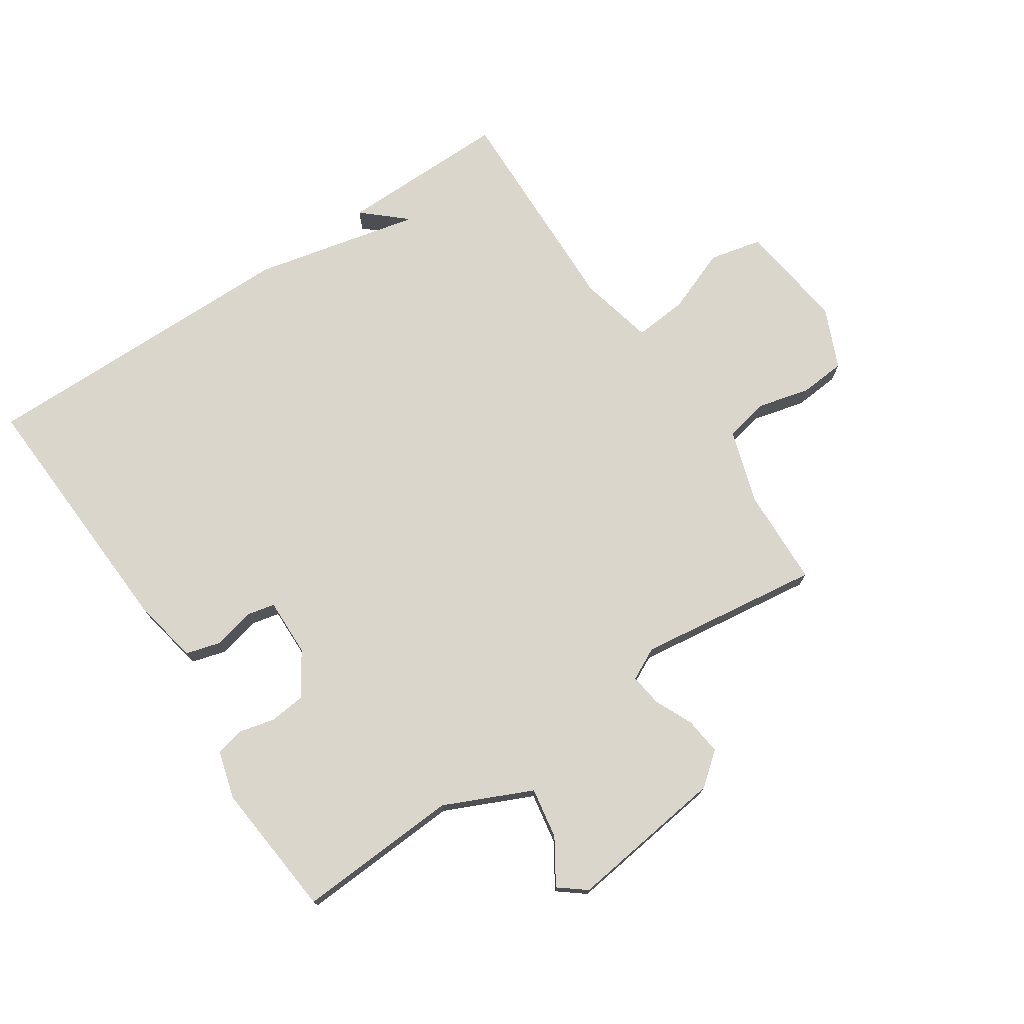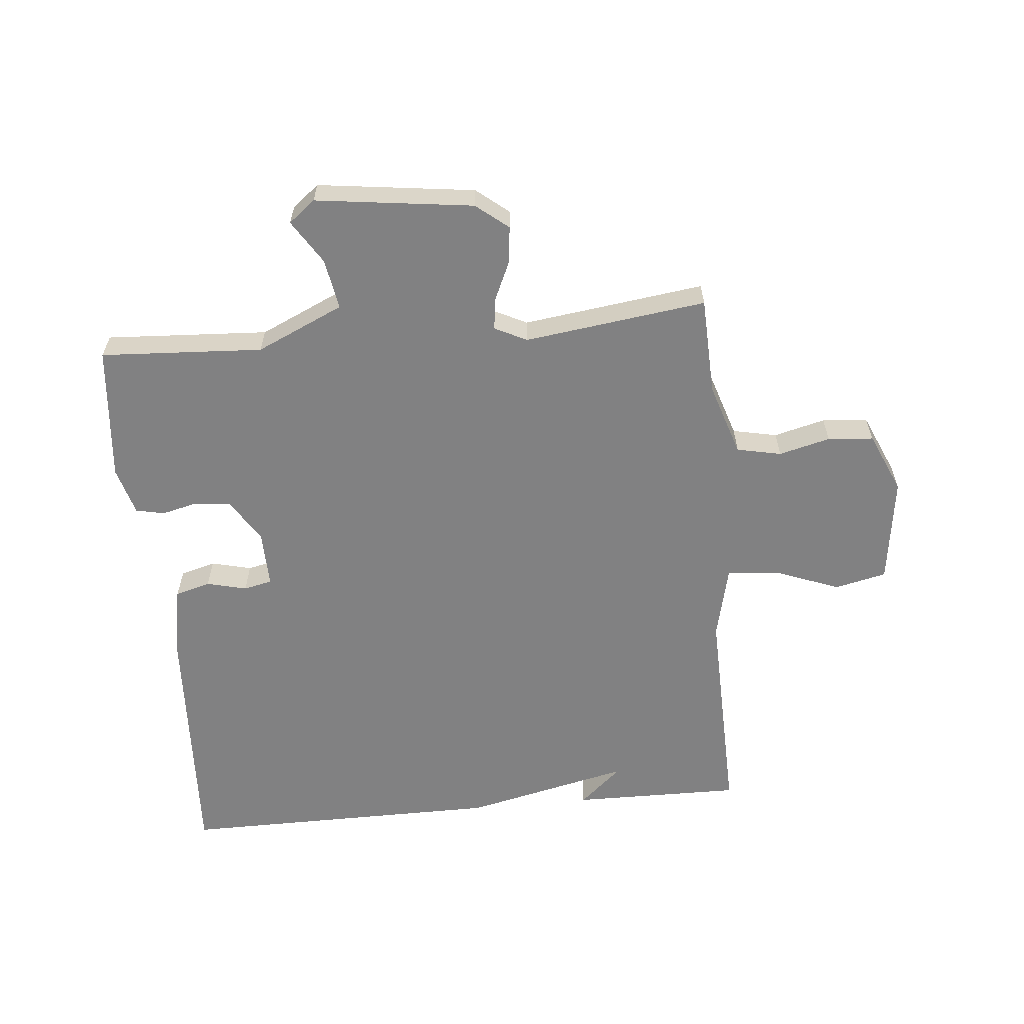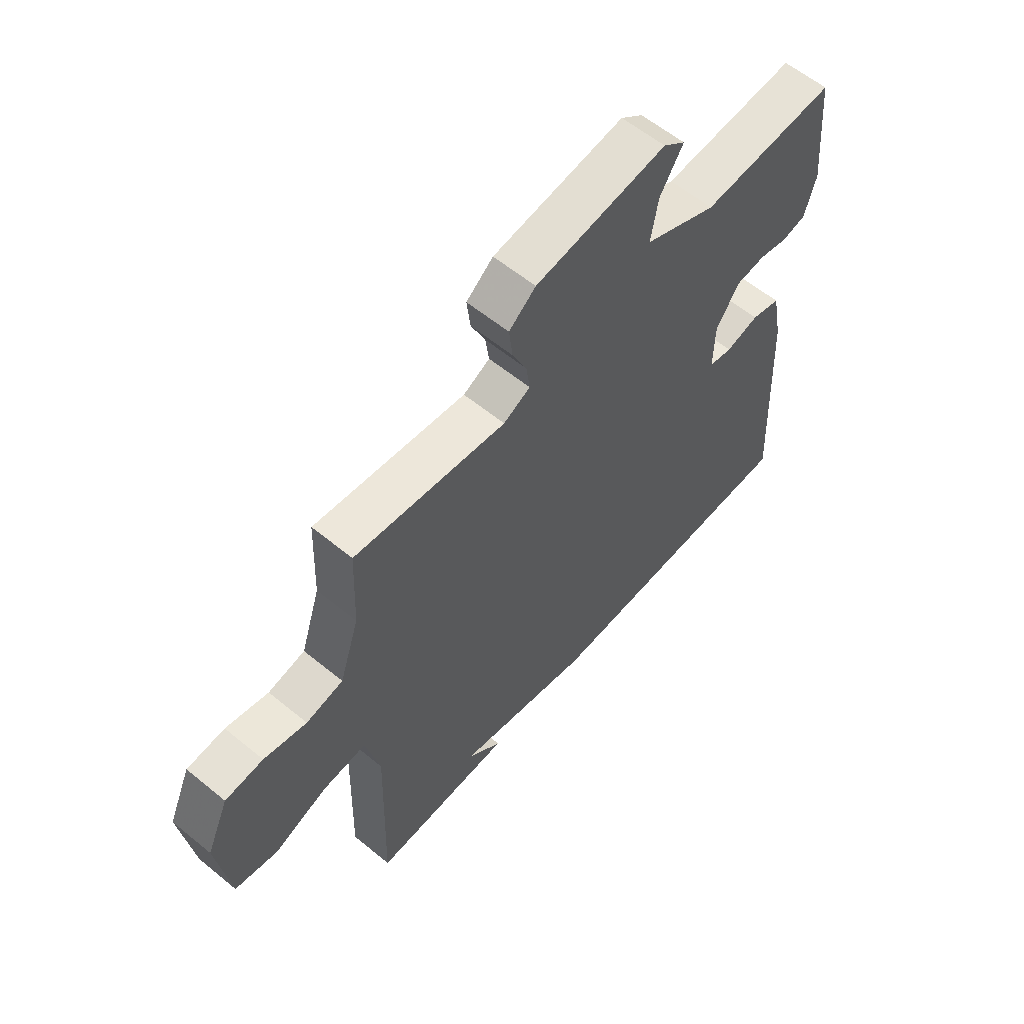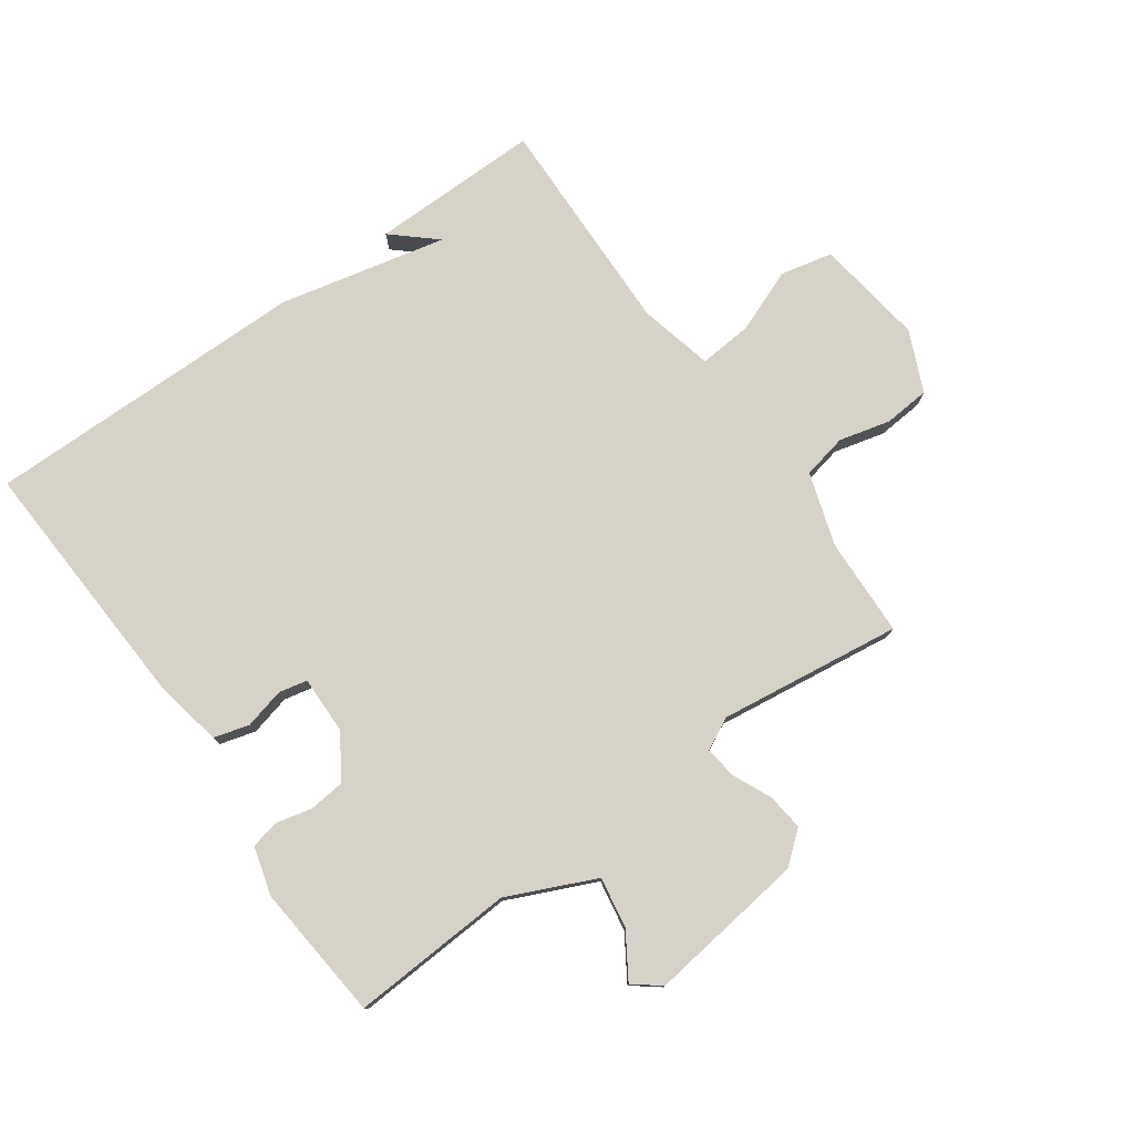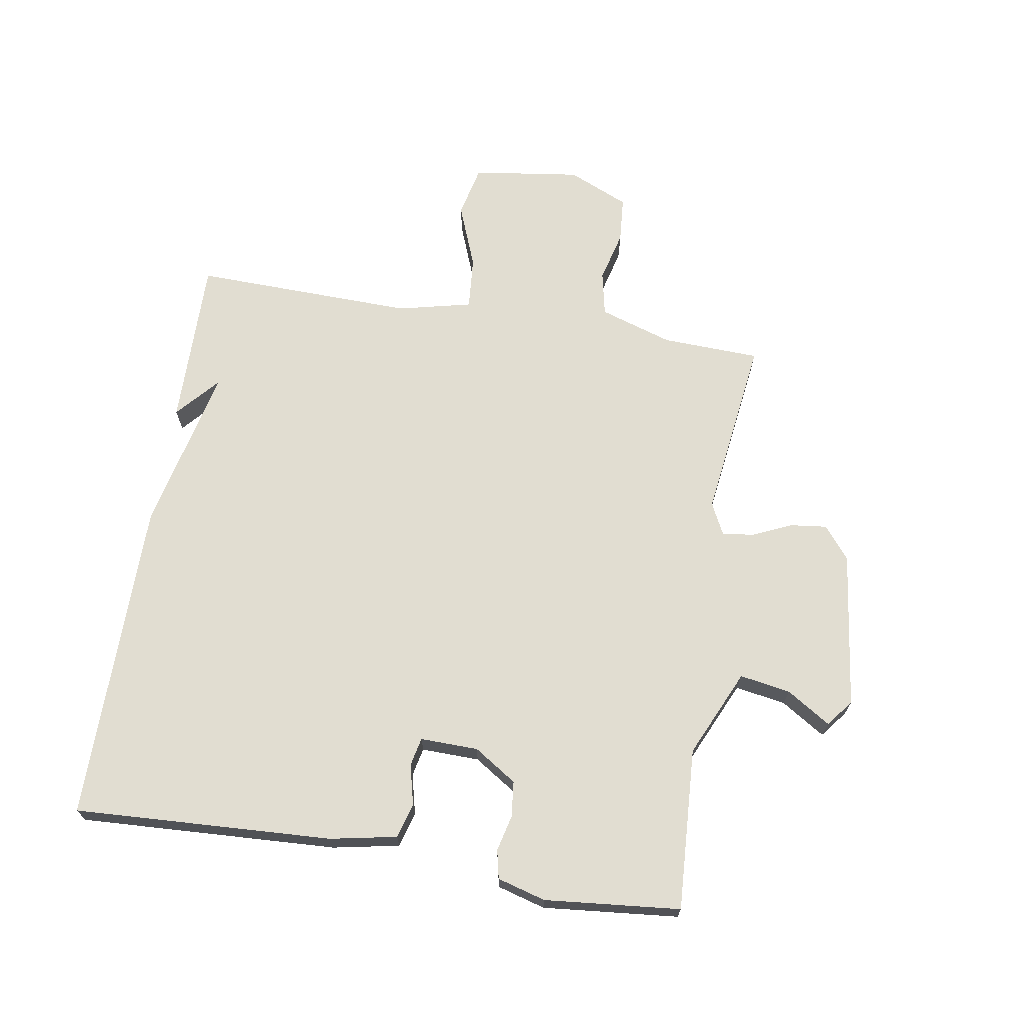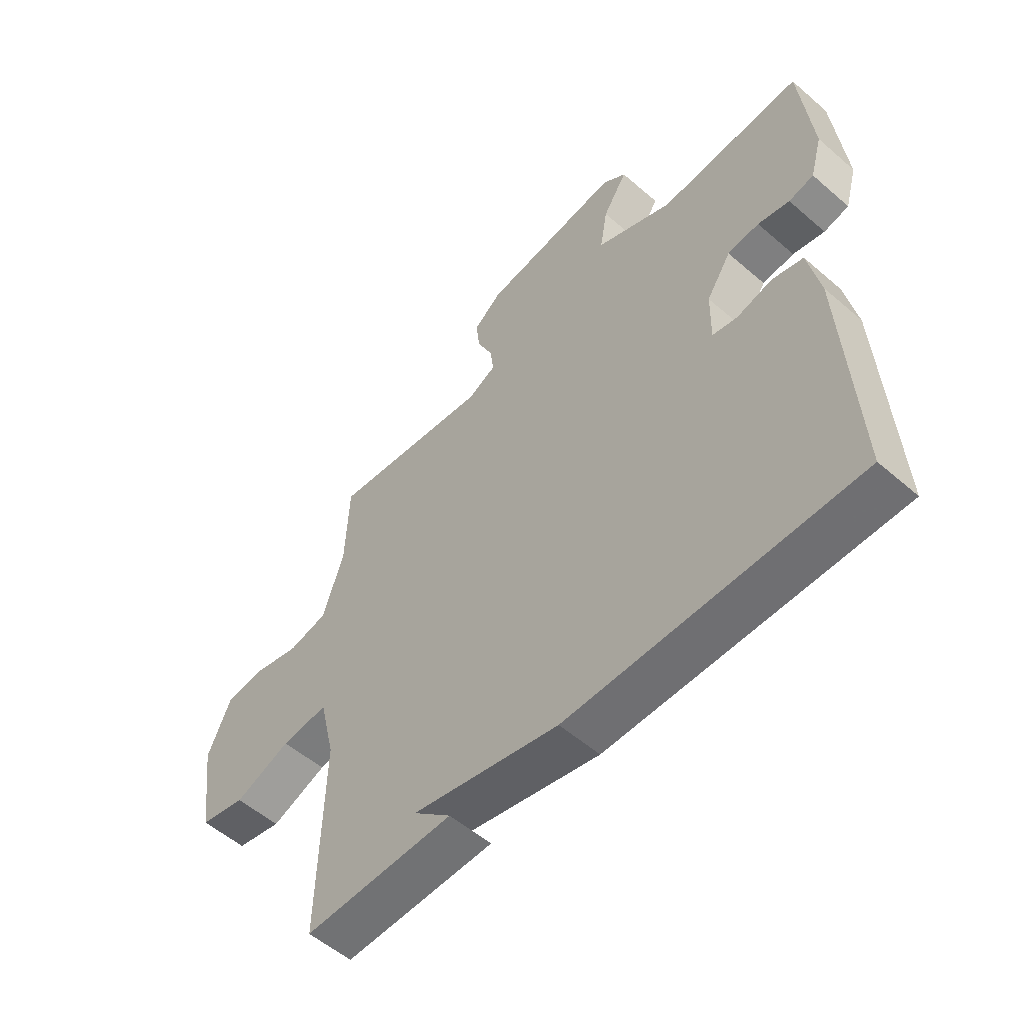
<metadata>
{"format":"obj","ext":"obj","renderer":"f3d","projection":"perspective","resolution":1024,"background":"white","views":[{"elev":74.1,"azim":-33.7,"up":"+Y"},{"elev":-60.5,"azim":5.4,"up":"+Y"},{"elev":59.5,"azim":130.1,"up":"+Z"},{"elev":77.5,"azim":-35.5,"up":"+Y"},{"elev":68.8,"azim":-80.7,"up":"+Y"},{"elev":-55.0,"azim":-132.4,"up":"+Z"}]}
</metadata>
<code>
v -0.5 0.07 -0.5
v -0.479 0.07 -0.081
v -0.458 0.07 0.027
v -0.401 0.07 0.043
v -0.336 0.07 0.027
v -0.29 0.07 0.037
v -0.292 0.07 0.131
v -0.337 0.07 0.2
v -0.395 0.07 0.206
v -0.453 0.07 0.192
v -0.499 0.07 0.202
v -0.521 0.07 0.28
v -0.5 0.07 0.5
v -0.237 0.07 0.485
v -0.096 0.07 0.549
v -0.11 0.07 0.631
v -0.155 0.07 0.702
v -0.112 0.07 0.736
v 0.143 0.07 0.703
v 0.195 0.07 0.661
v 0.188 0.07 0.601
v 0.16 0.07 0.539
v 0.153 0.07 0.487
v 0.205 0.07 0.461
v 0.5 0.07 0.5
v 0.506 0.07 0.341
v 0.544 0.07 0.223
v 0.616 0.07 0.208
v 0.699 0.07 0.229
v 0.773 0.07 0.223
v 0.816 0.07 0.125
v 0.792 0.07 -0.05
v 0.708 0.07 -0.069
v 0.605 0.07 -0.029
v 0.519 0.07 -0.022
v 0.491 0.07 -0.142
v 0.5 0.07 -0.5
v 0.225 0.07 -0.497
v 0.294 0.07 -0.436
v 0.025 0.07 -0.497
v -0.5 0 -0.5
v -0.479 0 -0.081
v -0.458 0 0.027
v -0.401 0 0.043
v -0.336 0 0.027
v -0.29 0 0.037
v -0.292 0 0.131
v -0.337 0 0.2
v -0.395 0 0.206
v -0.453 0 0.192
v -0.499 0 0.202
v -0.521 0 0.28
v -0.5 0 0.5
v -0.237 0 0.485
v -0.096 0 0.549
v -0.11 0 0.631
v -0.155 0 0.702
v -0.112 0 0.736
v 0.143 0 0.703
v 0.195 0 0.661
v 0.188 0 0.601
v 0.16 0 0.539
v 0.153 0 0.487
v 0.205 0 0.461
v 0.5 0 0.5
v 0.506 0 0.341
v 0.544 0 0.223
v 0.616 0 0.208
v 0.699 0 0.229
v 0.773 0 0.223
v 0.816 0 0.125
v 0.792 0 -0.05
v 0.708 0 -0.069
v 0.605 0 -0.029
v 0.519 0 -0.022
v 0.491 0 -0.142
v 0.5 0 -0.5
v 0.225 0 -0.497
v 0.294 0 -0.436
v 0.025 0 -0.497
f 3 4 5
f 2 3 5
f 1 2 5
f 40 1 5
f 39 40 5
f 37 38 39
f 39 5 6
f 37 39 6
f 36 37 6
f 35 36 6 7
f 34 35 7 8
f 32 33 34
f 31 32 34
f 30 31 34
f 29 30 34
f 28 29 34
f 27 28 34 8
f 26 27 8 9
f 24 25 26 9
f 10 11 12
f 9 10 12
f 24 9 12
f 23 24 12
f 22 23 12
f 20 21 22
f 19 20 22
f 18 19 22
f 17 18 22
f 16 17 22
f 15 16 22
f 14 15 22 12
f 12 13 14
f 45 44 43
f 45 43 42
f 45 42 41
f 45 41 80
f 45 80 79
f 79 78 77
f 46 45 79
f 46 79 77
f 46 77 76
f 47 46 76 75
f 48 47 75 74
f 74 73 72
f 74 72 71
f 74 71 70
f 74 70 69
f 74 69 68
f 48 74 68 67
f 49 48 67 66
f 49 66 65 64
f 52 51 50
f 52 50 49
f 52 49 64
f 52 64 63
f 52 63 62
f 62 61 60
f 62 60 59
f 62 59 58
f 62 58 57
f 62 57 56
f 62 56 55
f 52 62 55 54
f 54 53 52
f 1 41 42 2
f 2 42 43 3
f 3 43 44 4
f 4 44 45 5
f 5 45 46 6
f 6 46 47 7
f 7 47 48 8
f 8 48 49 9
f 9 49 50 10
f 10 50 51 11
f 11 51 52 12
f 12 52 53 13
f 13 53 54 14
f 14 54 55 15
f 15 55 56 16
f 16 56 57 17
f 17 57 58 18
f 18 58 59 19
f 19 59 60 20
f 20 60 61 21
f 21 61 62 22
f 22 62 63 23
f 23 63 64 24
f 24 64 65 25
f 25 65 66 26
f 26 66 67 27
f 27 67 68 28
f 28 68 69 29
f 29 69 70 30
f 30 70 71 31
f 31 71 72 32
f 32 72 73 33
f 33 73 74 34
f 34 74 75 35
f 35 75 76 36
f 36 76 77 37
f 37 77 78 38
f 38 78 79 39
f 39 79 80 40
f 40 80 41 1

</code>
